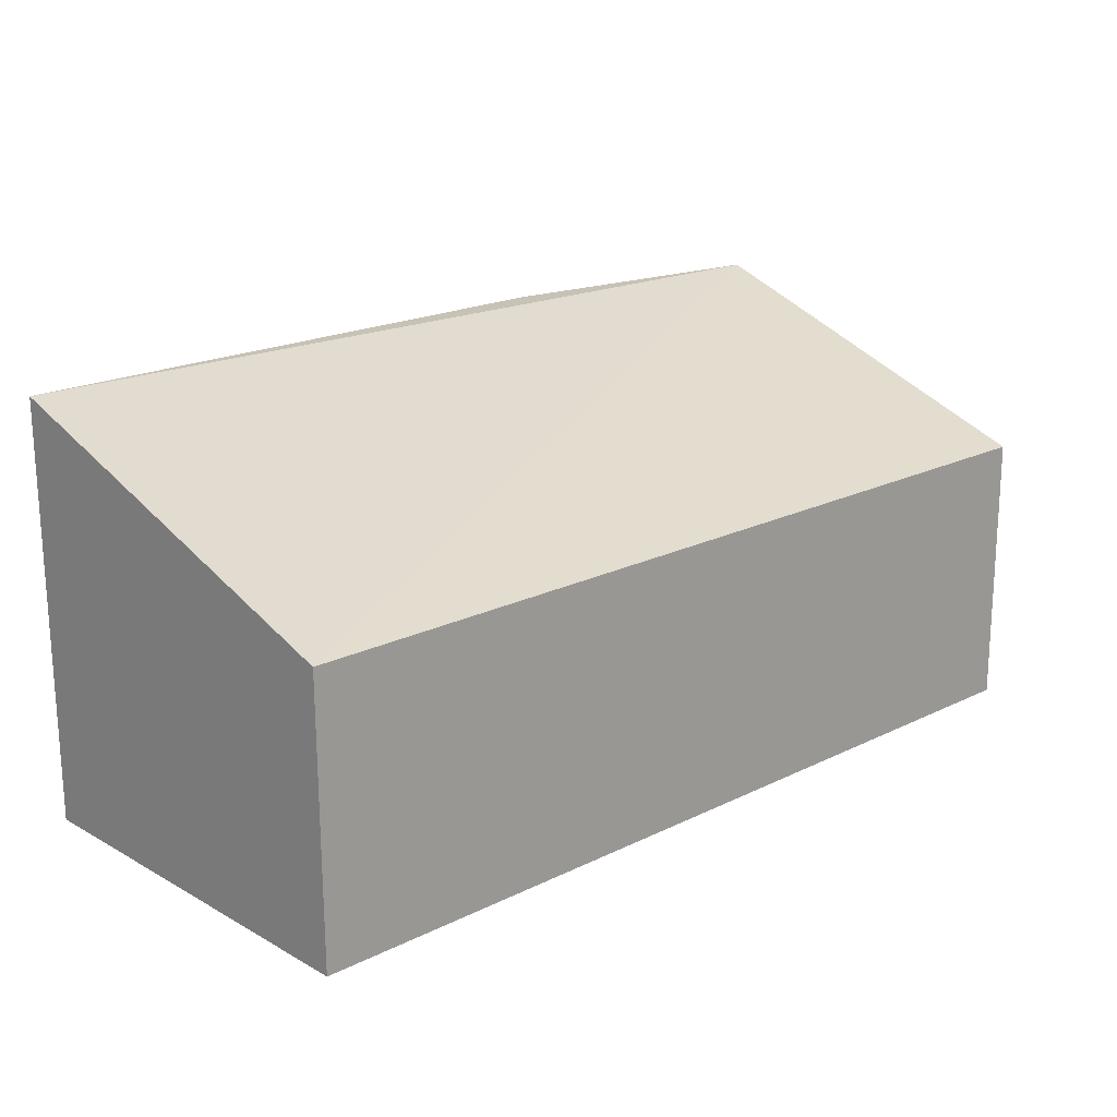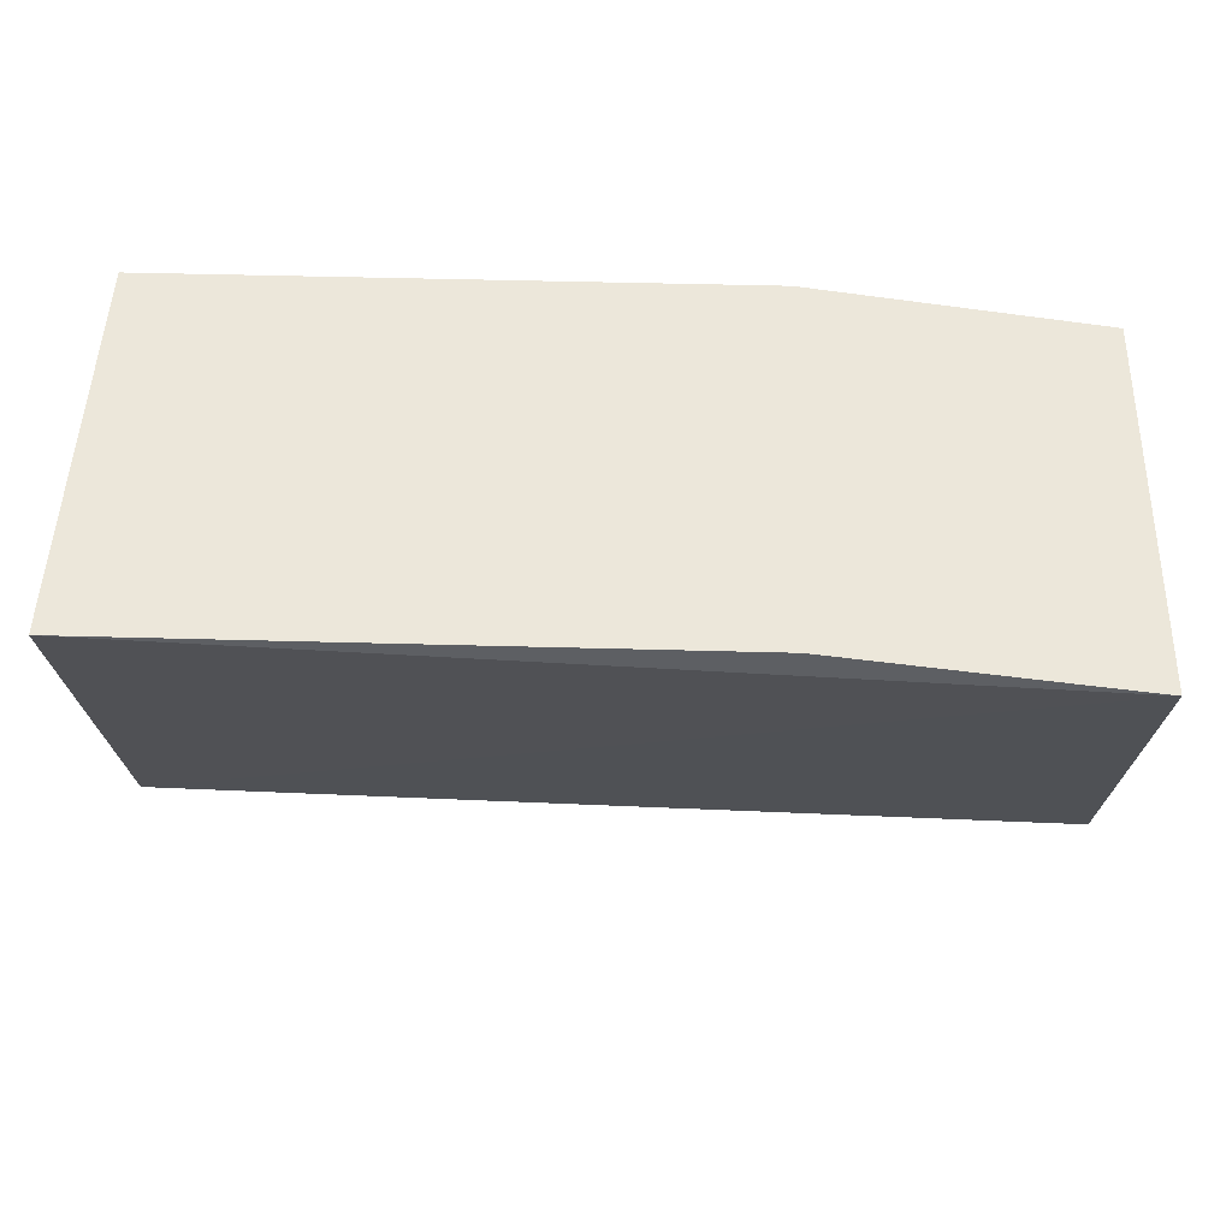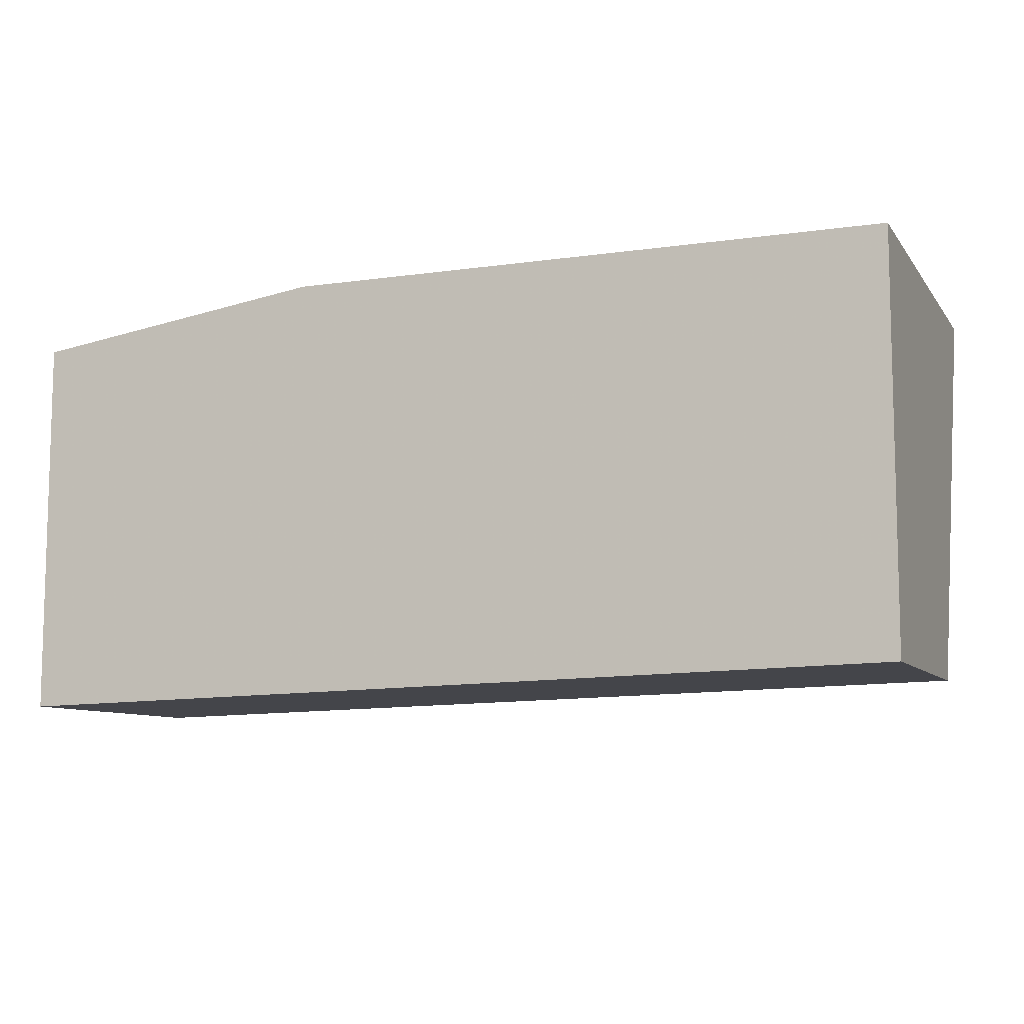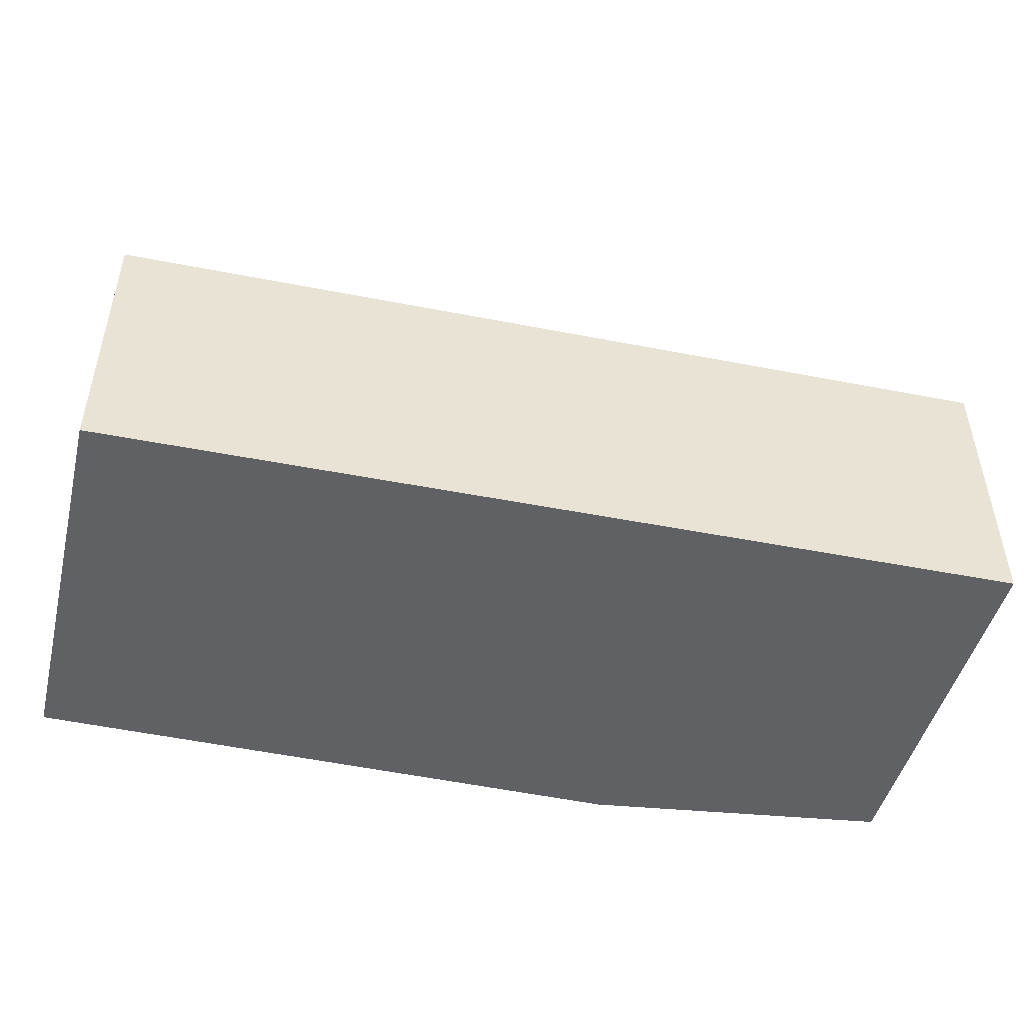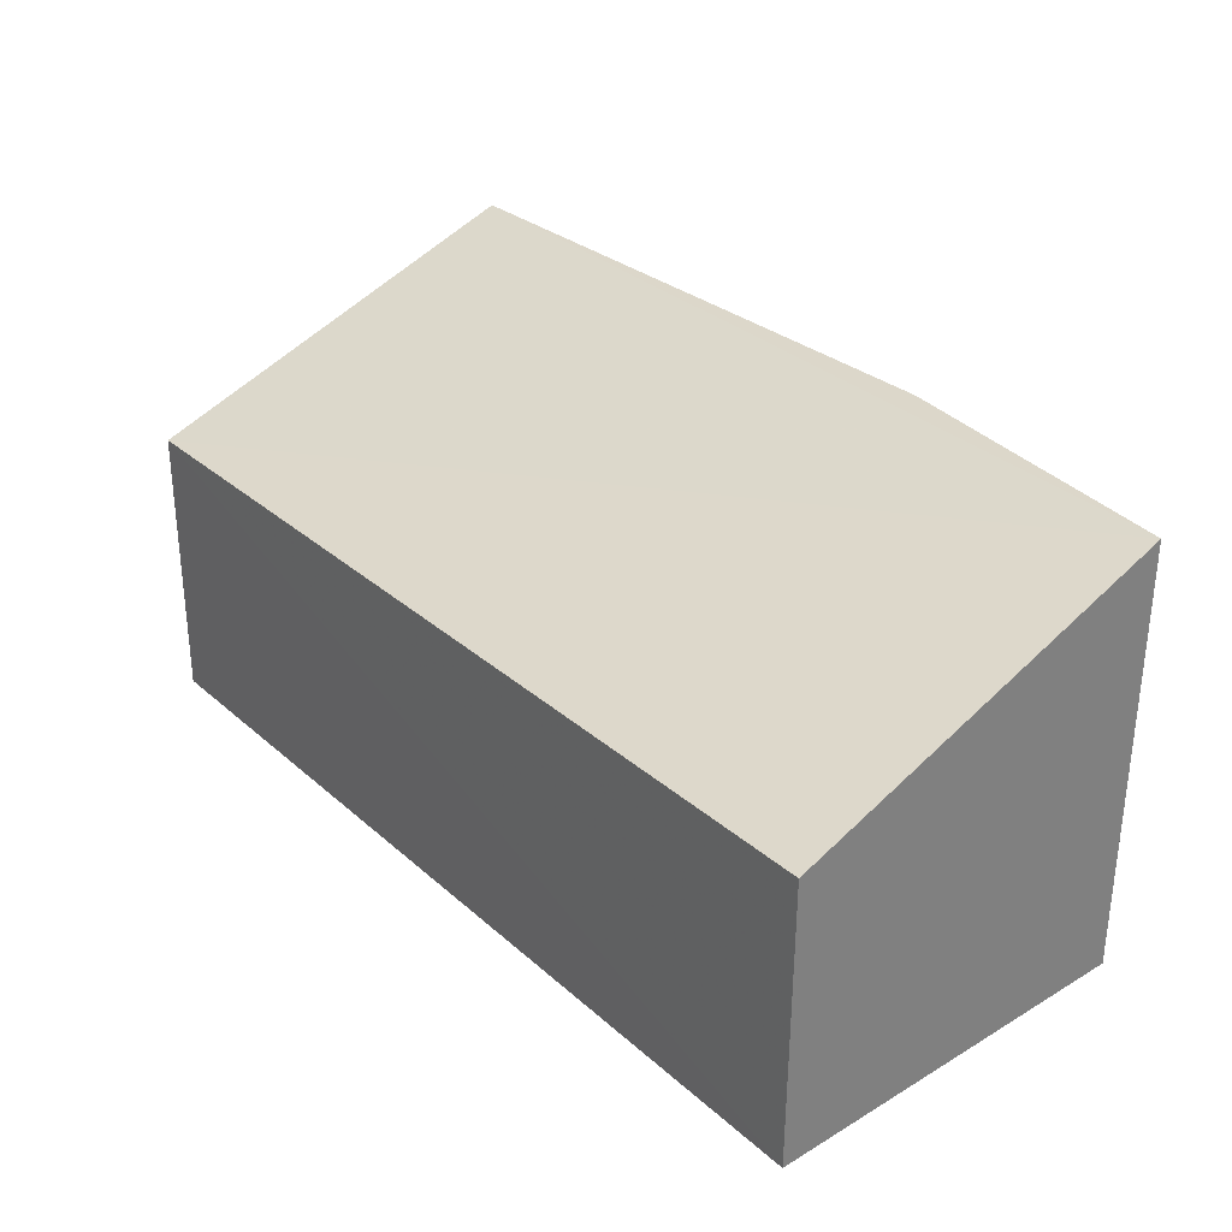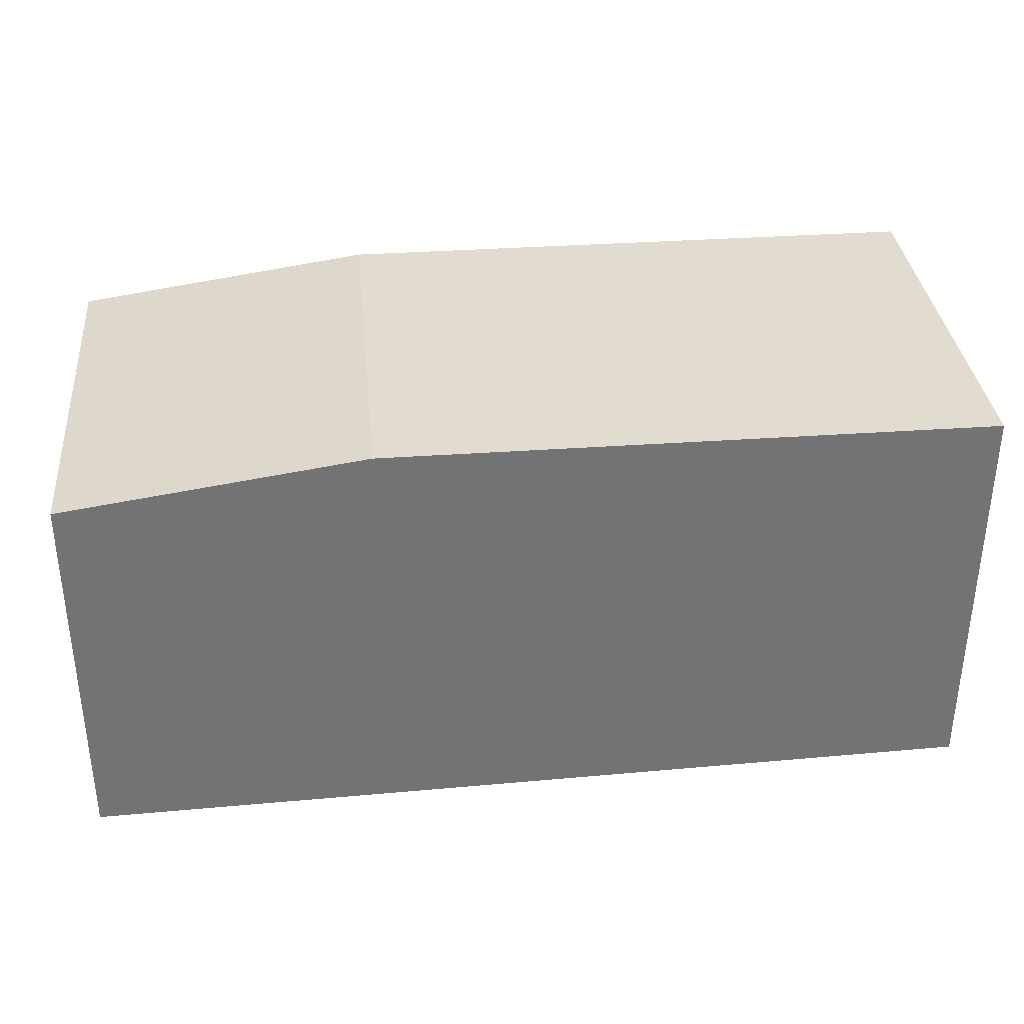
<metadata>
{"format":"obj","ext":"obj","renderer":"f3d","projection":"perspective","resolution":1024,"background":"white","views":[{"elev":19.3,"azim":-43.9,"up":"+Z"},{"elev":50.3,"azim":1.7,"up":"+Y"},{"elev":-9.1,"azim":-159.0,"up":"+Y"},{"elev":-47.3,"azim":-13.9,"up":"+Z"},{"elev":30.8,"azim":49.8,"up":"+Z"},{"elev":34.4,"azim":174.5,"up":"+Y"}]}
</metadata>
<code>
v 0.00706 0.0003366 -0.002298
v 0.007064 -0.01057 -0.006316
v 0.00706 0.0003366 -0.0143
v -0.01879 0.001567 -0.0143
v -0.01877 -0.009971 -0.006378
v -0.001556 0.001567 -0.0143
v -0.01879 0.001567 -0.002298
v 0.007062 -0.01062 -0.0143
v -0.001556 0.001567 -0.002298
v -0.01877 -0.01001 -0.0143
f 1 2 3
f 5 2 1
f 6 1 3
f 6 3 4
f 7 5 1
f 7 6 4
f 8 3 2
f 8 2 5
f 8 4 3
f 9 7 1
f 9 1 6
f 9 6 7
f 10 8 5
f 10 4 8
f 10 7 4
f 10 5 7

</code>
